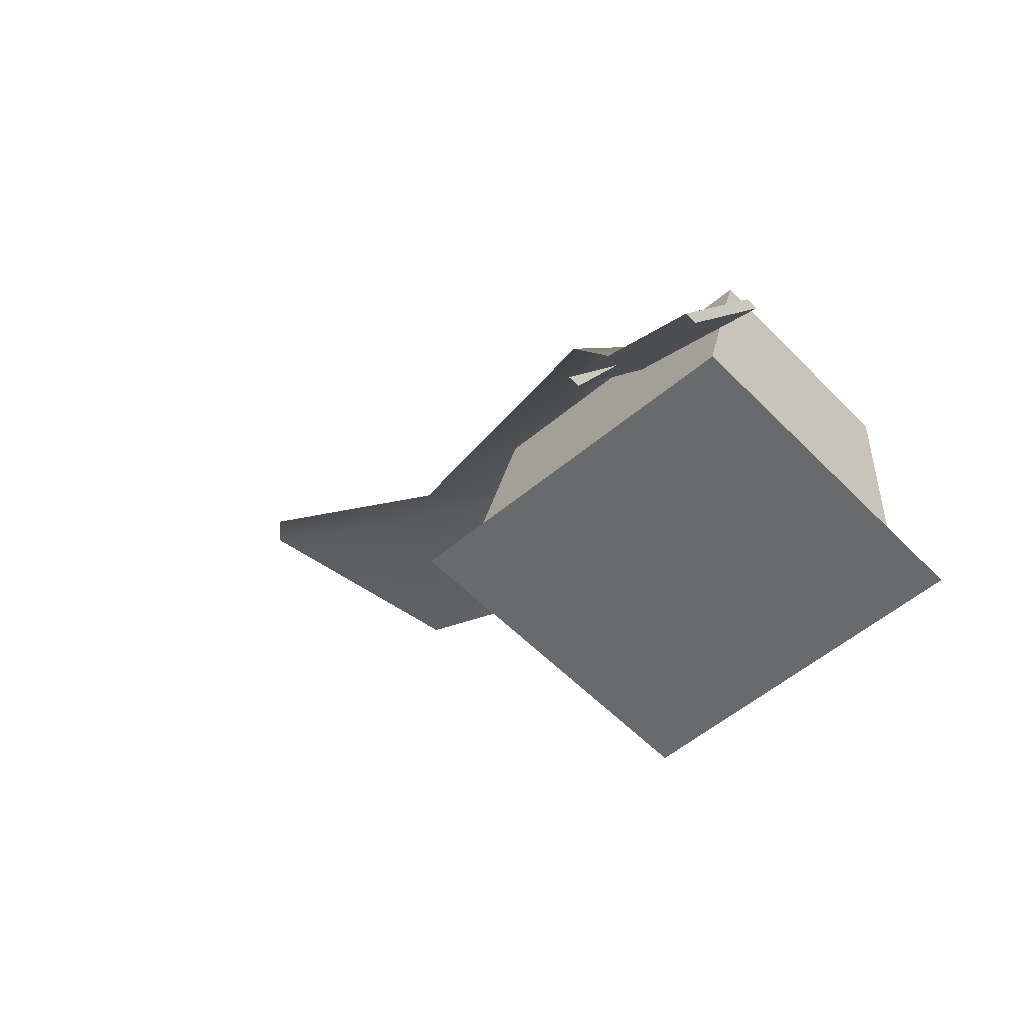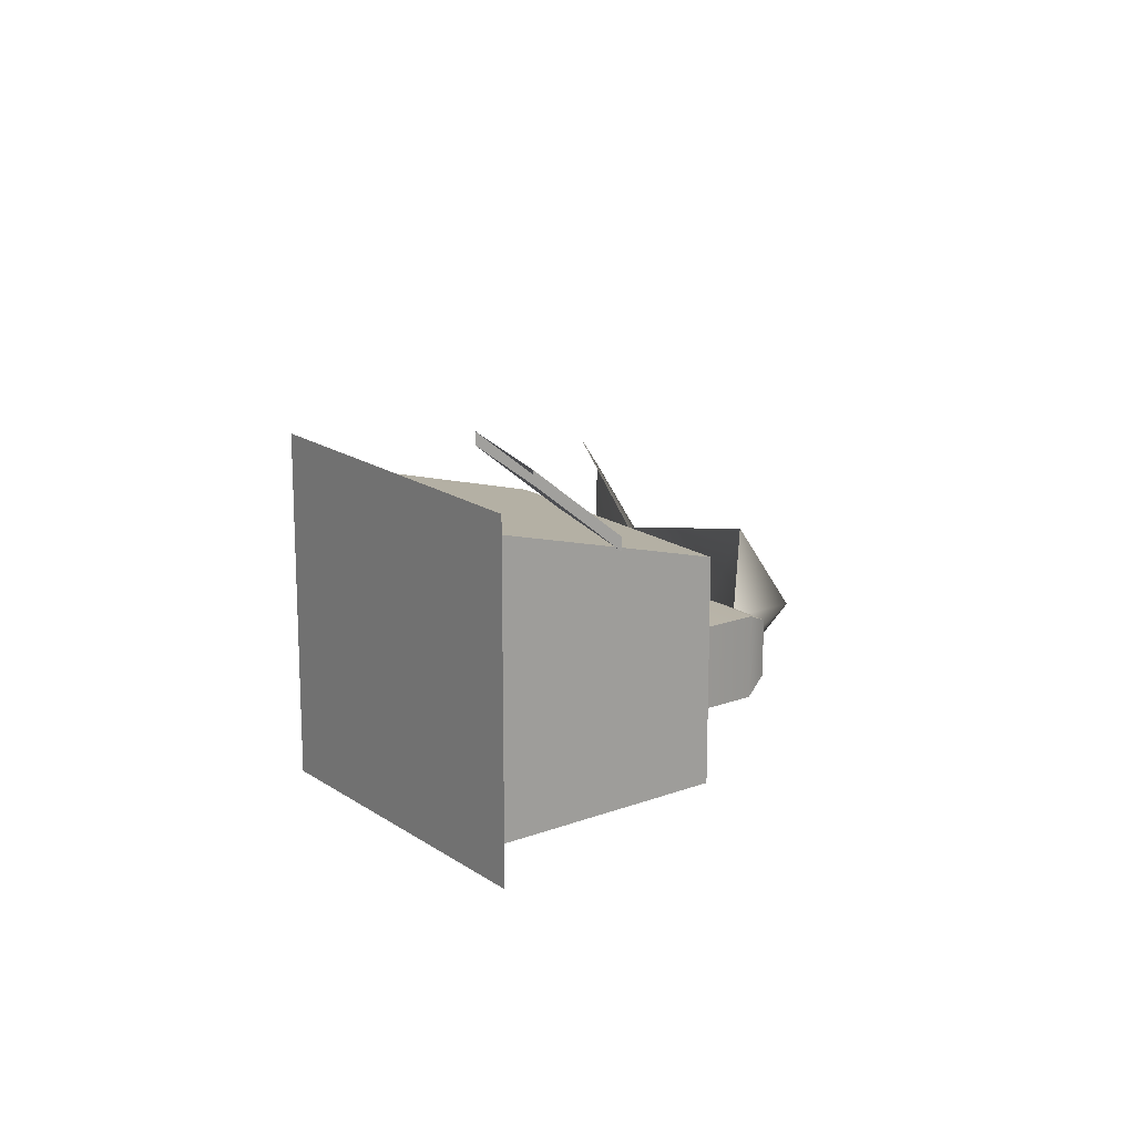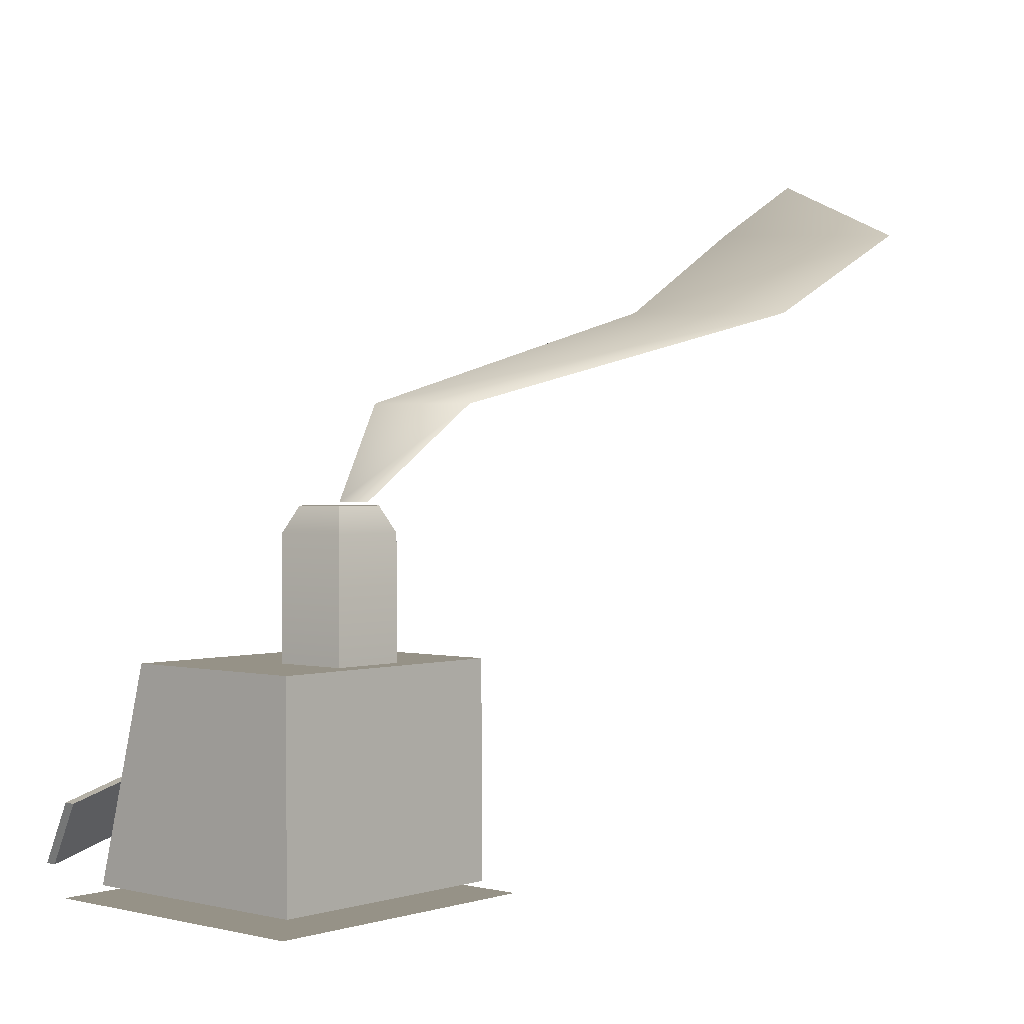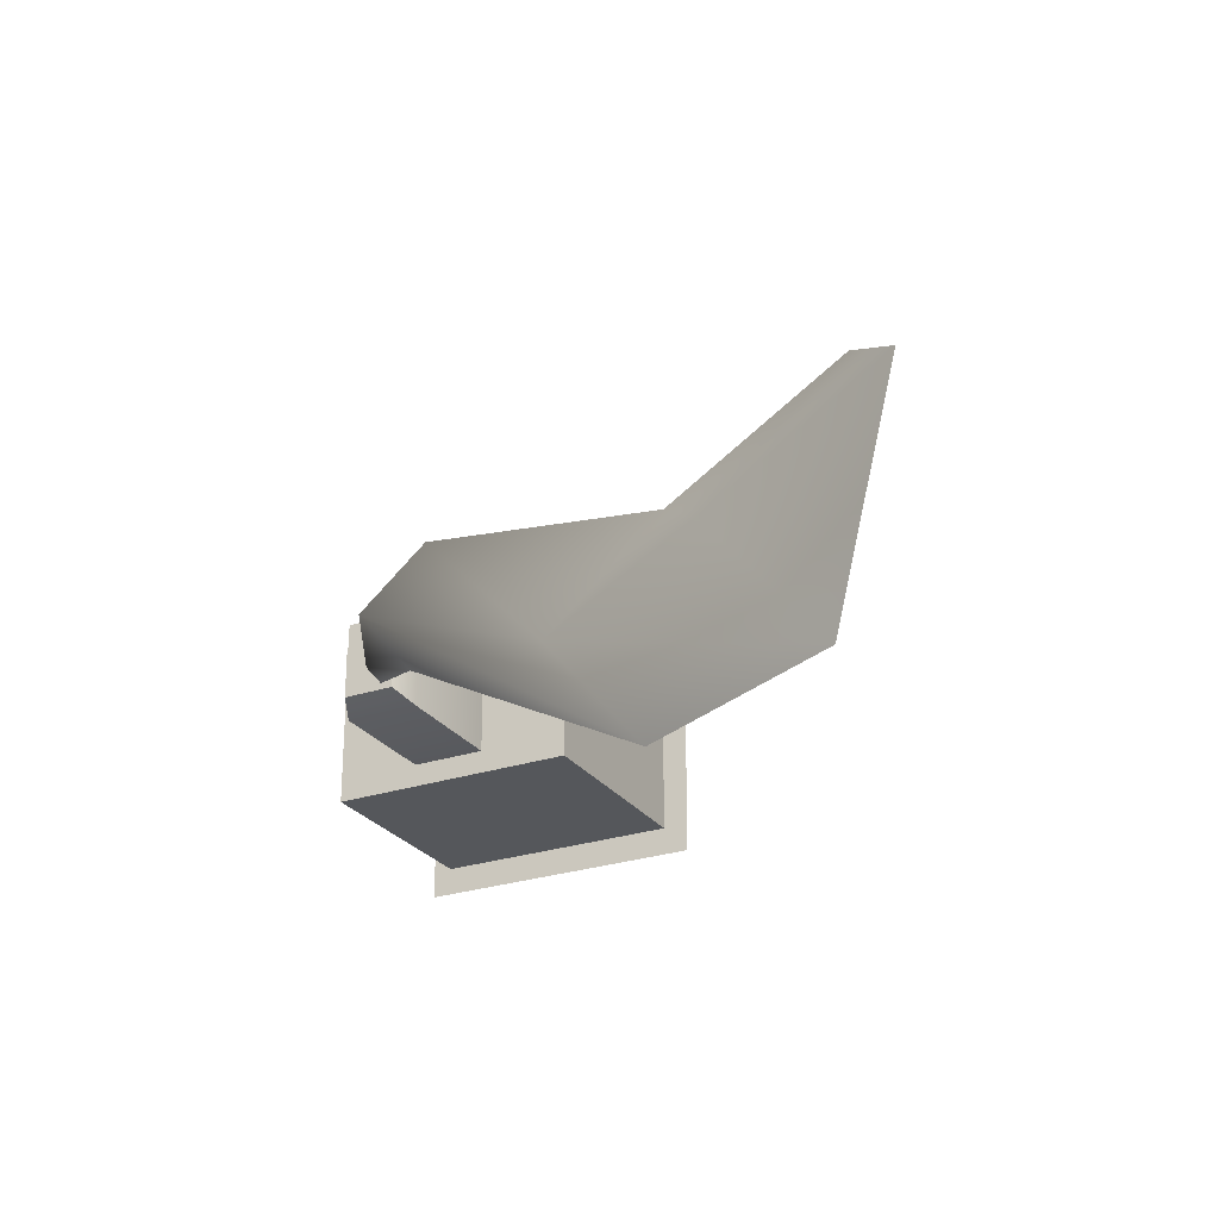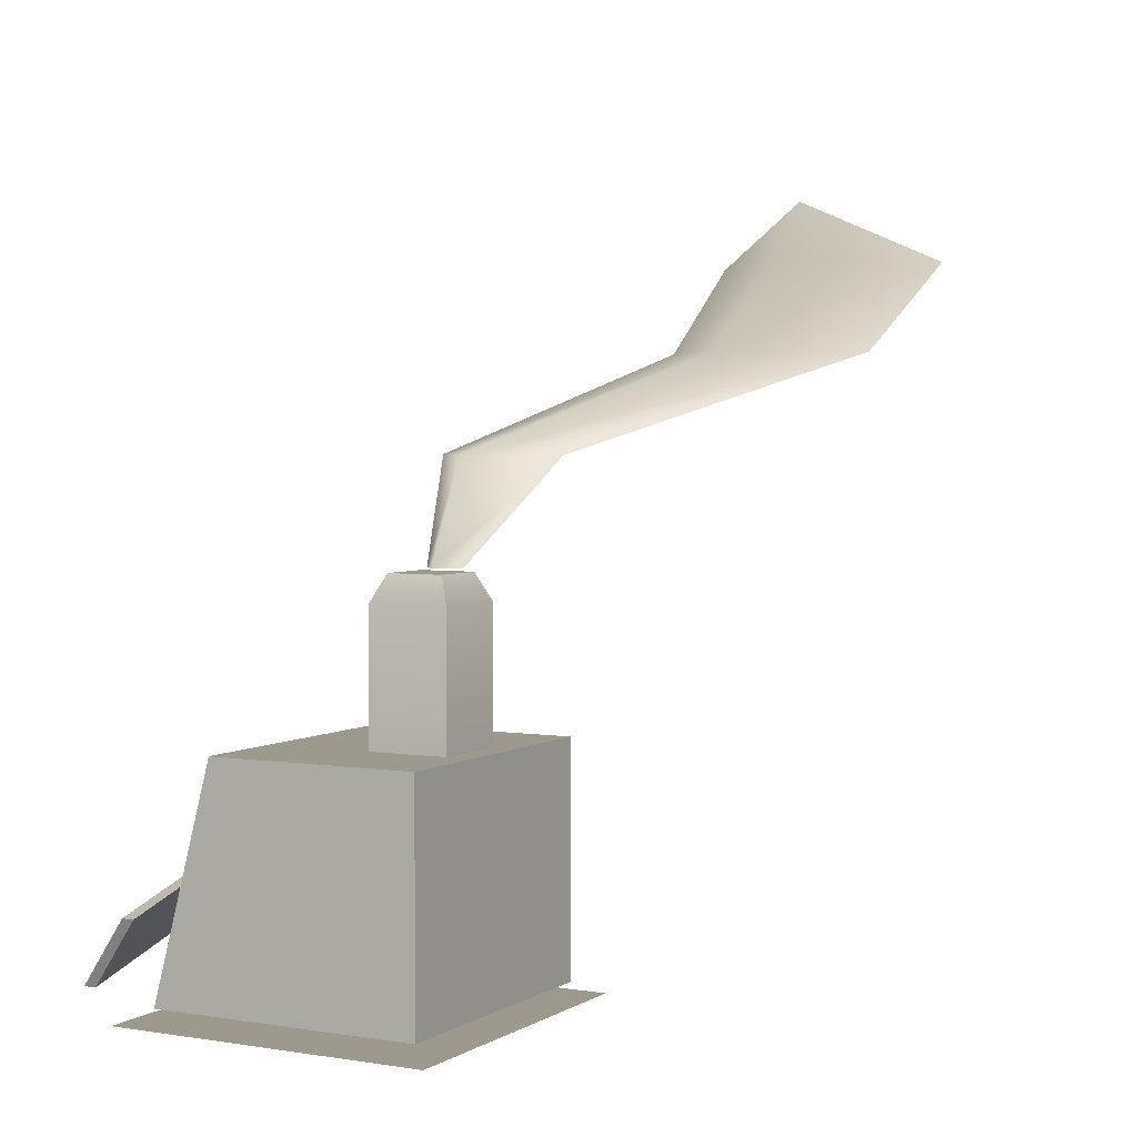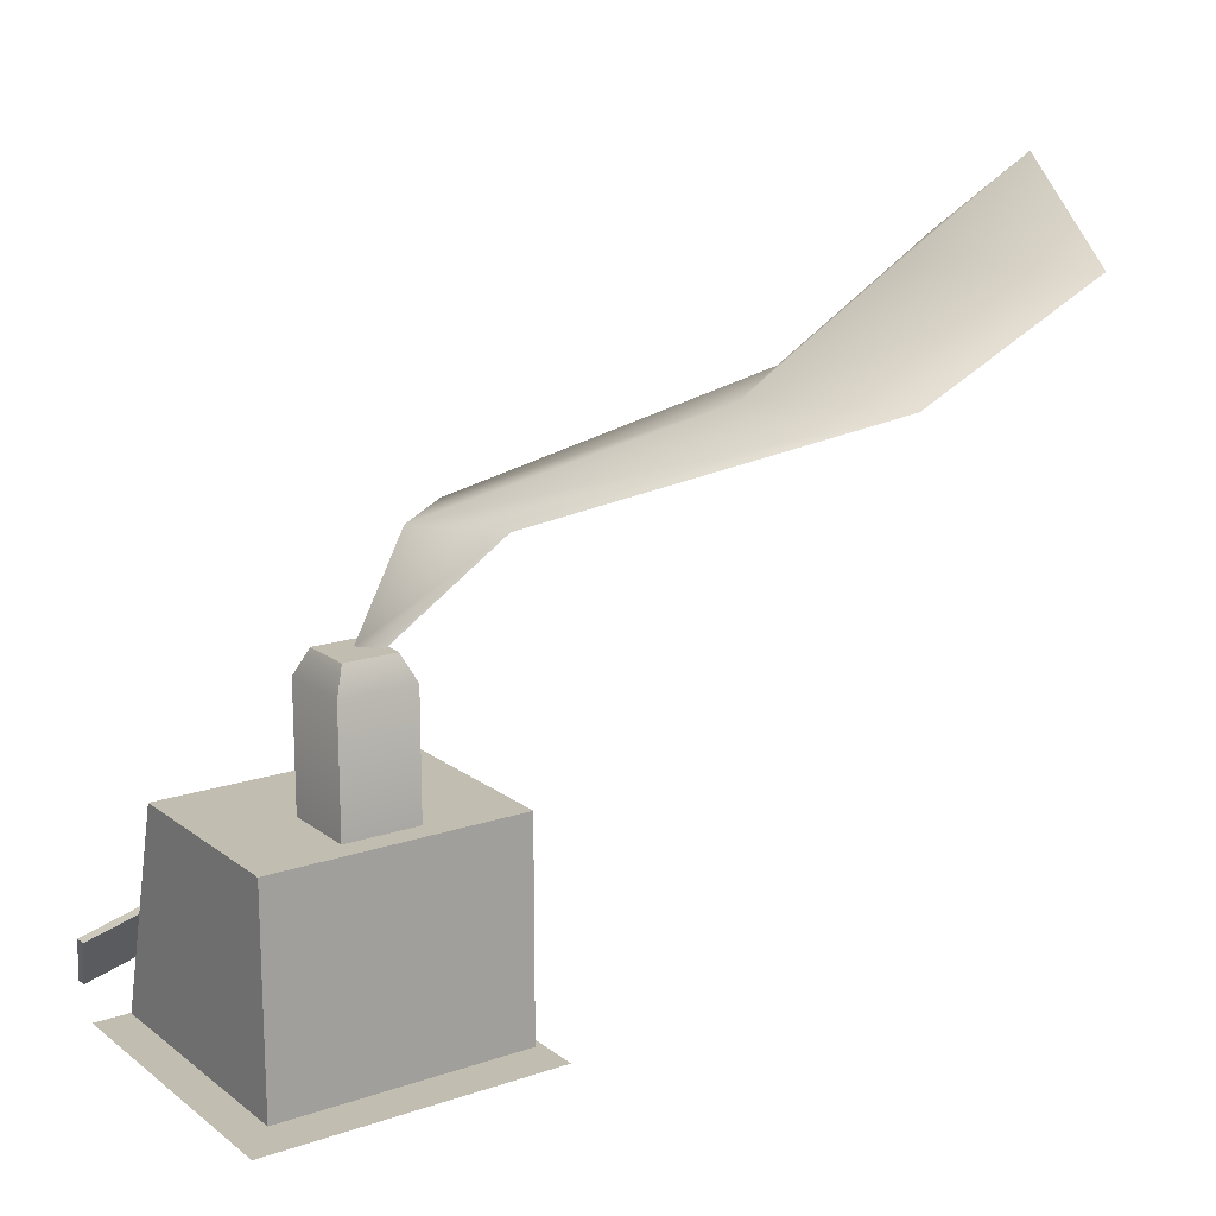
<metadata>
{"format":"obj","ext":"obj","renderer":"f3d","projection":"perspective","resolution":1024,"background":"white","views":[{"elev":-52.9,"azim":42.3,"up":"+Y"},{"elev":17.4,"azim":53.1,"up":"+Z"},{"elev":1.1,"azim":131.4,"up":"+Y"},{"elev":-26.4,"azim":-152.3,"up":"+Z"},{"elev":3.3,"azim":118.5,"up":"+Y"},{"elev":16.8,"azim":145.6,"up":"+Y"}]}
</metadata>
<code>
o polygon0
g polygon0
v -1.375 0.25 -1.375
v -1.375 0.25 1.375
v -1.375 2.562 0.75
v -1.375 2.562 -1.375
v 1.375 0.25 1.375
v 1.375 0.25 -1.375
v 1.375 2.562 -1.375
v 1.375 2.562 0.75
v -1.375 2.562 -1.375
v 1.375 2.562 -1.375
v 1.375 0.25 -1.375
v -1.375 0.25 -1.375
v -1.375 2.562 0.75
v 1.375 2.562 0.75
v 1.375 2.562 -1.375
v -1.375 2.562 -1.375
v -1.375 0.25 1.375
v 1.375 0.25 1.375
v 1.375 2.562 0.75
v -1.375 2.562 0.75
f 1 2 3
f 3 4 1
f 5 6 7
f 7 8 5
f 9 10 11
f 11 12 9
f 13 14 15
f 15 16 13
f 17 18 19
f 19 20 17
o polygon1
g polygon1
v 0.6875 0.9062 0.5
v 0.6875 2.25 0.5
v -0.6875 2.25 0.5
v -0.6875 0.9062 0.5
v 0.6875 0.9062 0.5
v -0.6875 0.9062 0.5
v -0.6875 0.9062 1.156
v 0.6875 0.9062 1.156
v 0.6875 2.25 0.5
v 0.6875 0.9062 0.5
v 0.6875 0.9062 1.156
v 0.6875 2.25 0.7969
v -0.6875 0.9062 0.5
v -0.6875 2.25 0.5
v -0.6875 2.25 0.7969
v -0.6875 0.9062 1.156
v 0.3433 0.8003 1.812
v 0.3433 0.8003 1.938
v 0.5859 1.511 1.312
v 0.5859 1.511 1.188
v 1.651 0.4497 1.938
v 1.651 0.4497 1.812
v 1.893 1.161 1.188
v 1.893 1.161 1.312
v 0.5859 1.511 1.188
v 1.893 1.161 1.188
v 1.651 0.4497 1.812
v 0.3433 0.8003 1.812
v 0.5859 1.511 1.312
v 1.893 1.161 1.312
v 1.893 1.161 1.188
v 0.5859 1.511 1.188
v 0.3433 0.8003 1.938
v 1.651 0.4497 1.938
v 1.893 1.161 1.312
v 0.5859 1.511 1.312
v -0.375 3.875 -1.125
v -0.375 3.875 -0.3125
v -0.25 4.152 -0.4375
v -0.25 4.152 -1
v 0.4375 3.875 -0.3125
v 0.4375 3.875 -1.125
v 0.3125 4.152 -1
v 0.3125 4.152 -0.4375
v -0.375 3.875 -1.125
v 0.4375 3.875 -1.125
v 0.4375 1.998 -1.125
v -0.375 1.998 -1.125
v -0.375 3.875 -0.3125
v 0.4375 3.875 -0.3125
v 0.3125 4.152 -0.4375
v -0.25 4.152 -0.4375
v -0.375 1.998 -1.125
v -0.375 1.998 -0.3125
v -0.375 3.875 -0.3125
v -0.375 3.875 -1.125
v 0.4375 1.998 -0.3125
v 0.4375 1.998 -1.125
v 0.4375 3.875 -1.125
v 0.4375 3.875 -0.3125
v -0.25 4.152 -1
v 0.3125 4.152 -1
v 0.4375 3.875 -1.125
v -0.375 3.875 -1.125
v -0.25 4.152 -0.4375
v 0.3125 4.152 -0.4375
v 0.3125 4.152 -1
v -0.25 4.152 -1
v -0.375 1.998 -0.3125
v 0.4375 1.998 -0.3125
v 0.4375 3.875 -0.3125
v -0.375 3.875 -0.3125
f 21 22 23
f 23 24 21
f 25 26 27
f 27 28 25
f 29 30 31
f 31 32 29
f 33 34 35
f 35 36 33
f 37 38 39
f 39 40 37
f 41 42 43
f 43 44 41
f 45 46 47
f 47 48 45
f 49 50 51
f 51 52 49
f 53 54 55
f 55 56 53
f 57 58 59
f 59 60 57
f 61 62 63
f 63 64 61
f 65 66 67
f 67 68 65
f 69 70 71
f 71 72 69
f 73 74 75
f 75 76 73
f 77 78 79
f 79 80 77
f 81 82 83
f 83 84 81
f 85 86 87
f 87 88 85
f 89 90 91
f 91 92 89
o polygon2
g polygon2
v -0.1406 4.188 -0.9519
v -1.126 5.188 -1.436
v 0.0437 4.188 -0.7324
v -0.5046 5.188 -0.6956
v -0.176 4.188 -0.5481
v -1.245 5.188 -0.07397
v 0.625 0.9375 0.5625
v 0.625 2.188 0.5625
v -0.625 2.188 0.5625
v -0.625 0.9375 0.5625
v 0.625 0.9375 0.5625
v -0.625 0.9375 0.5625
v -0.625 0.9375 0.8428
v 0.625 0.9375 0.8428
v 0.625 2.188 0.5625
v 0.625 0.9375 0.5625
v 0.625 0.9375 0.8428
v 0.625 2.193 0.7065
v -0.625 0.9375 0.5625
v -0.625 2.188 0.5625
v -0.625 2.193 0.7065
v -0.625 0.9375 0.8428
f 93 94 95
f 94 96 95
f 95 96 97
f 96 98 97
f 99 100 101
f 101 102 99
f 103 104 105
f 105 106 103
f 107 108 109
f 109 110 107
f 111 112 113
f 113 114 111
o polygon3
g polygon3
v -1.126 5.188 -1.436
v -4.153 6.188 -3.22
v -0.5046 5.188 -0.6956
v -3.129 6.188 -2
v -1.245 5.188 -0.07397
v -4.349 6.188 -0.9771
f 115 116 117
f 116 118 117
f 117 118 119
f 118 120 119
o polygon4
g polygon4
v -4.153 6.188 -3.22
v -6.329 7.179 -3.165
v -3.129 6.188 -2
v -5.125 7.179 -1.73
v -4.349 6.188 -0.9771
v -6.56 7.179 -0.5266
f 121 122 123
f 122 124 123
f 123 124 125
f 124 126 125
o polygon5
g polygon5
v -6.56 7.179 -0.5266
v -5.125 7.179 -1.73
v -7.262 7.968 -1.12
v -6.329 7.179 -3.165
f 127 128 129
f 128 130 129
o polygon6
g polygon6
v -1.597 0.125 1.631
v -0.9932 0.125 1.027
v -1.597 0.125 -1.631
v -0.9932 0.125 -1.027
v 1.664 0.125 -1.631
v 1.06 0.125 -1.027
v 1.664 0.125 1.631
v 1.06 0.125 1.027
v -1.597 0.125 1.631
v -0.9932 0.125 1.027
v 1.06 0.125 -1.027
v -0.9932 0.125 -1.027
v -0.9932 0.125 1.027
v 1.06 0.125 1.027
f 131 132 133
f 132 134 133
f 133 134 135
f 134 136 135
f 135 136 137
f 136 138 137
f 137 138 139
f 138 140 139
f 141 142 143
f 143 144 141

</code>
